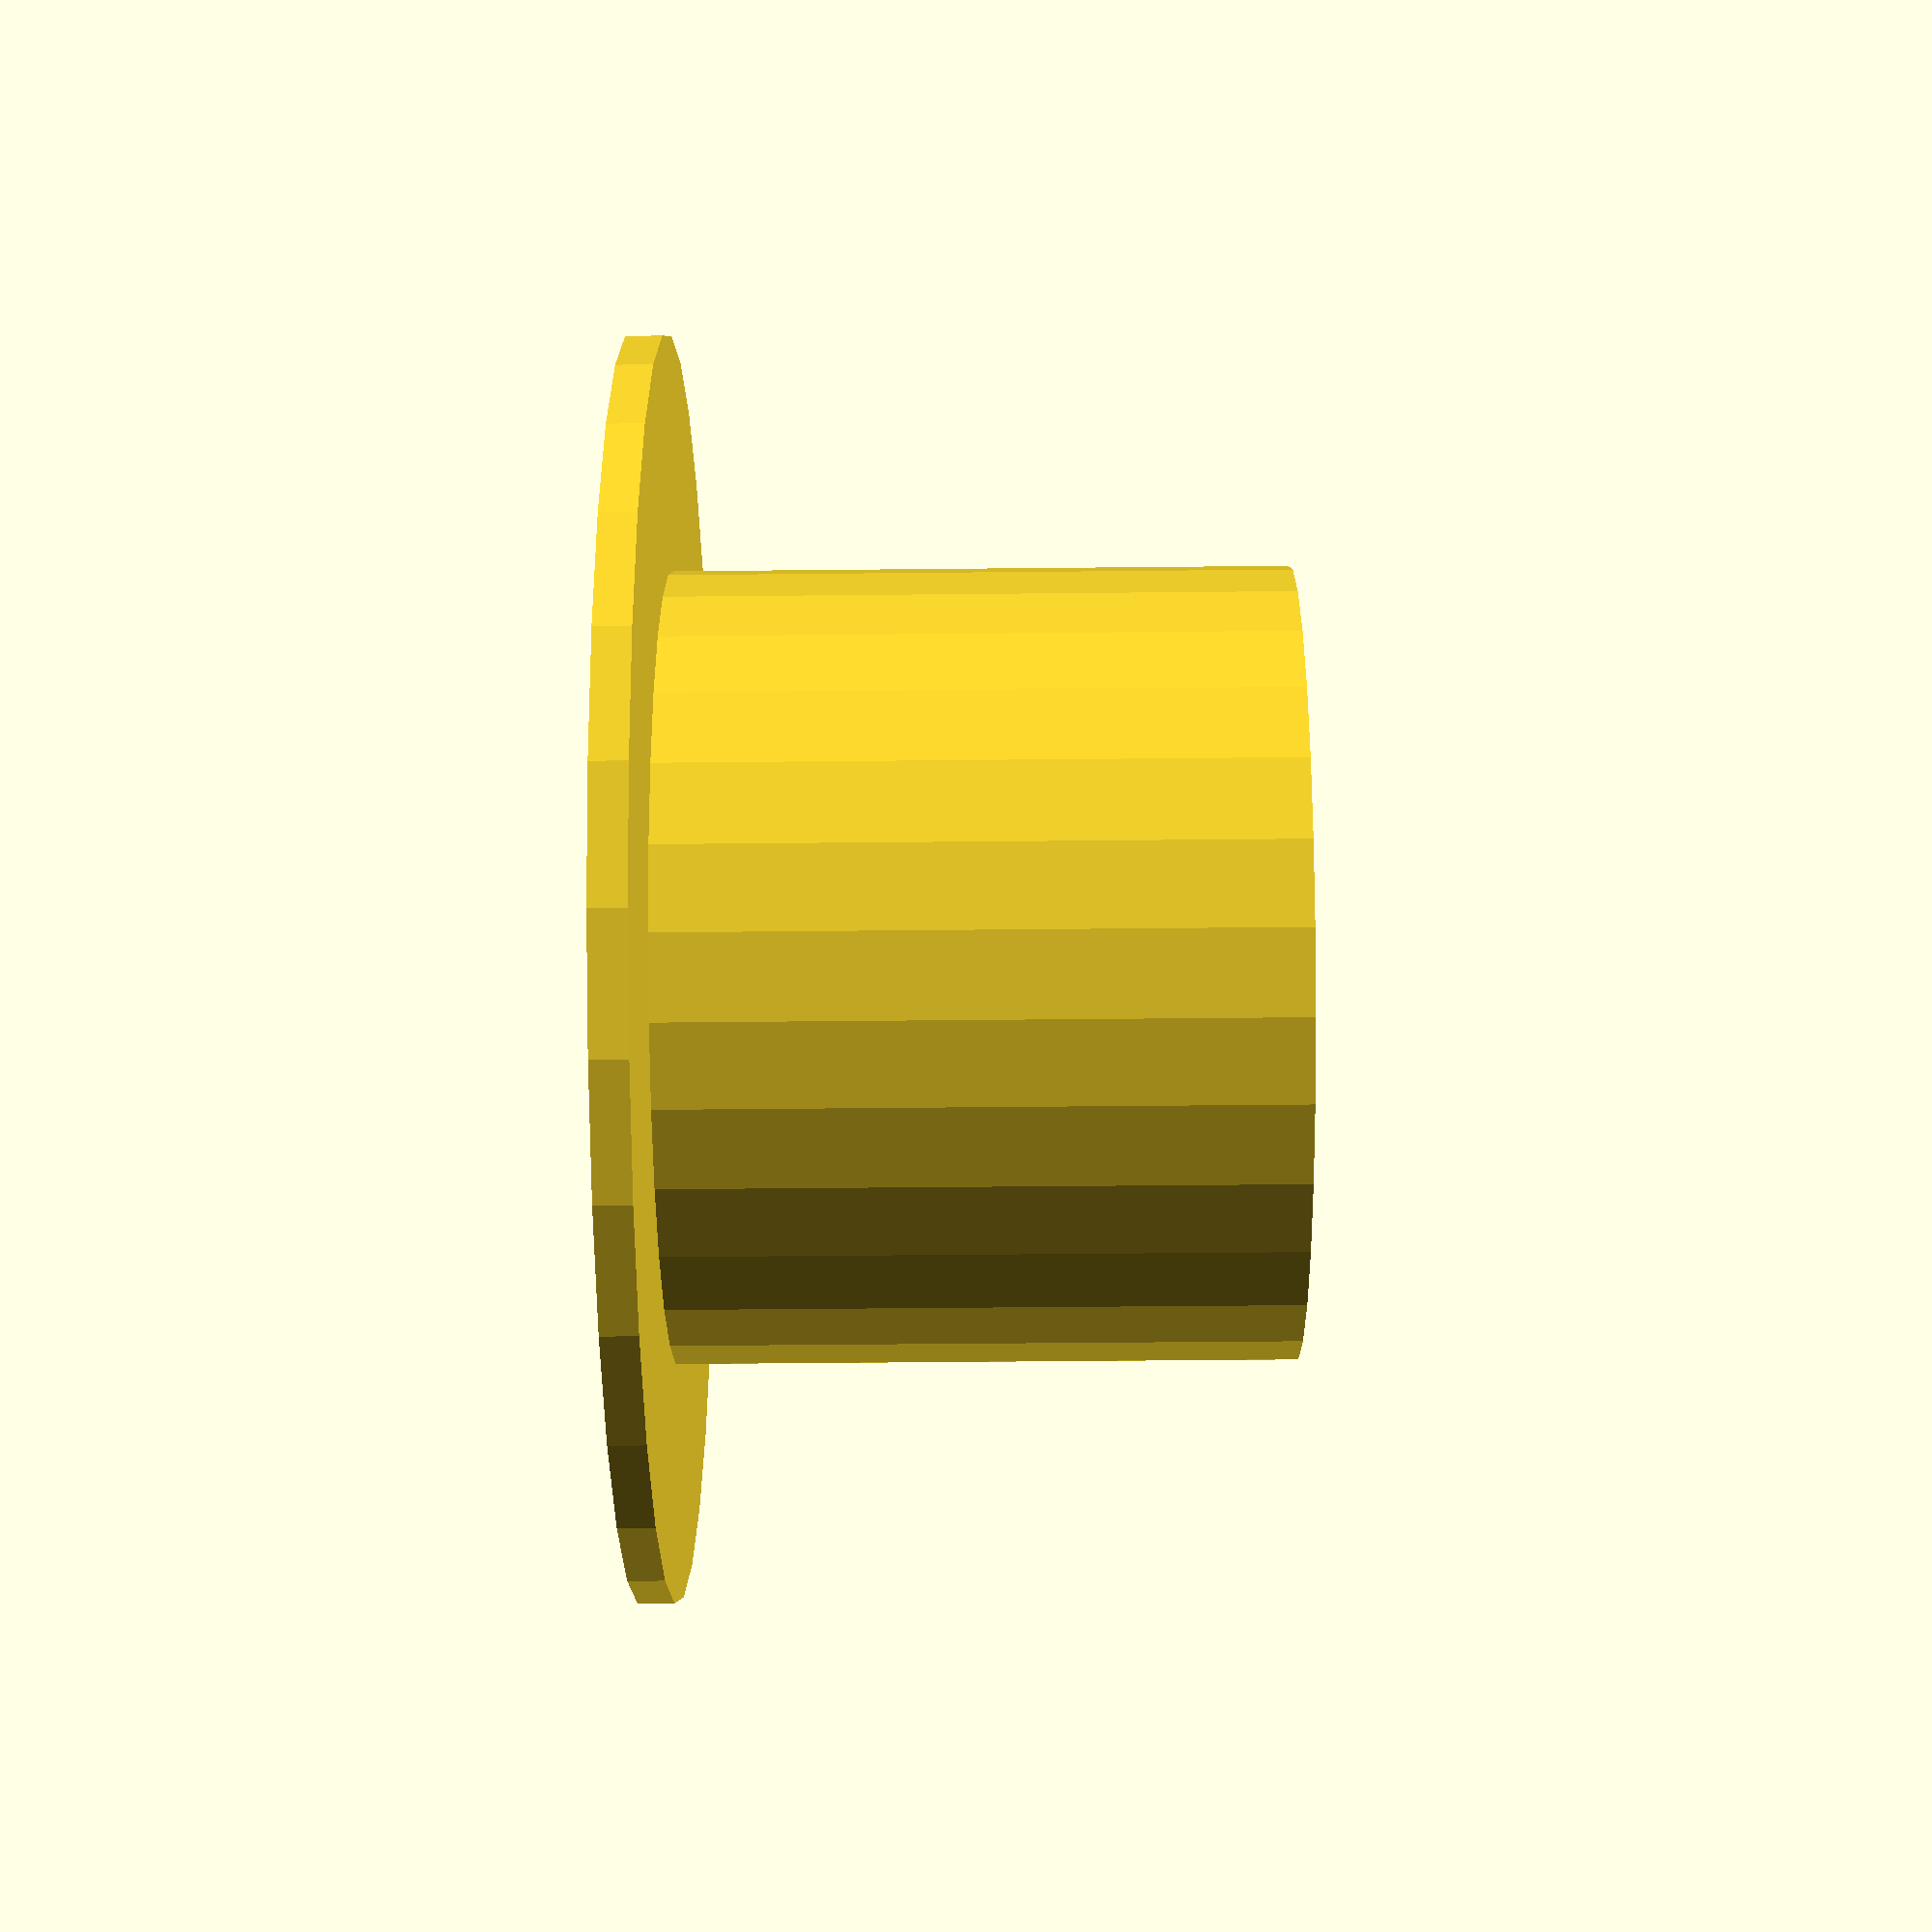
<openscad>

translate([50,20,0]) {
    difference(){
    union() {
        cylinder(1, 35/2,35/2);
        cylinder(18, 11,11);
        }
    cylinder(18,10,10);
        
        }
}
</openscad>
<views>
elev=222.3 azim=178.5 roll=269.3 proj=p view=wireframe
</views>
